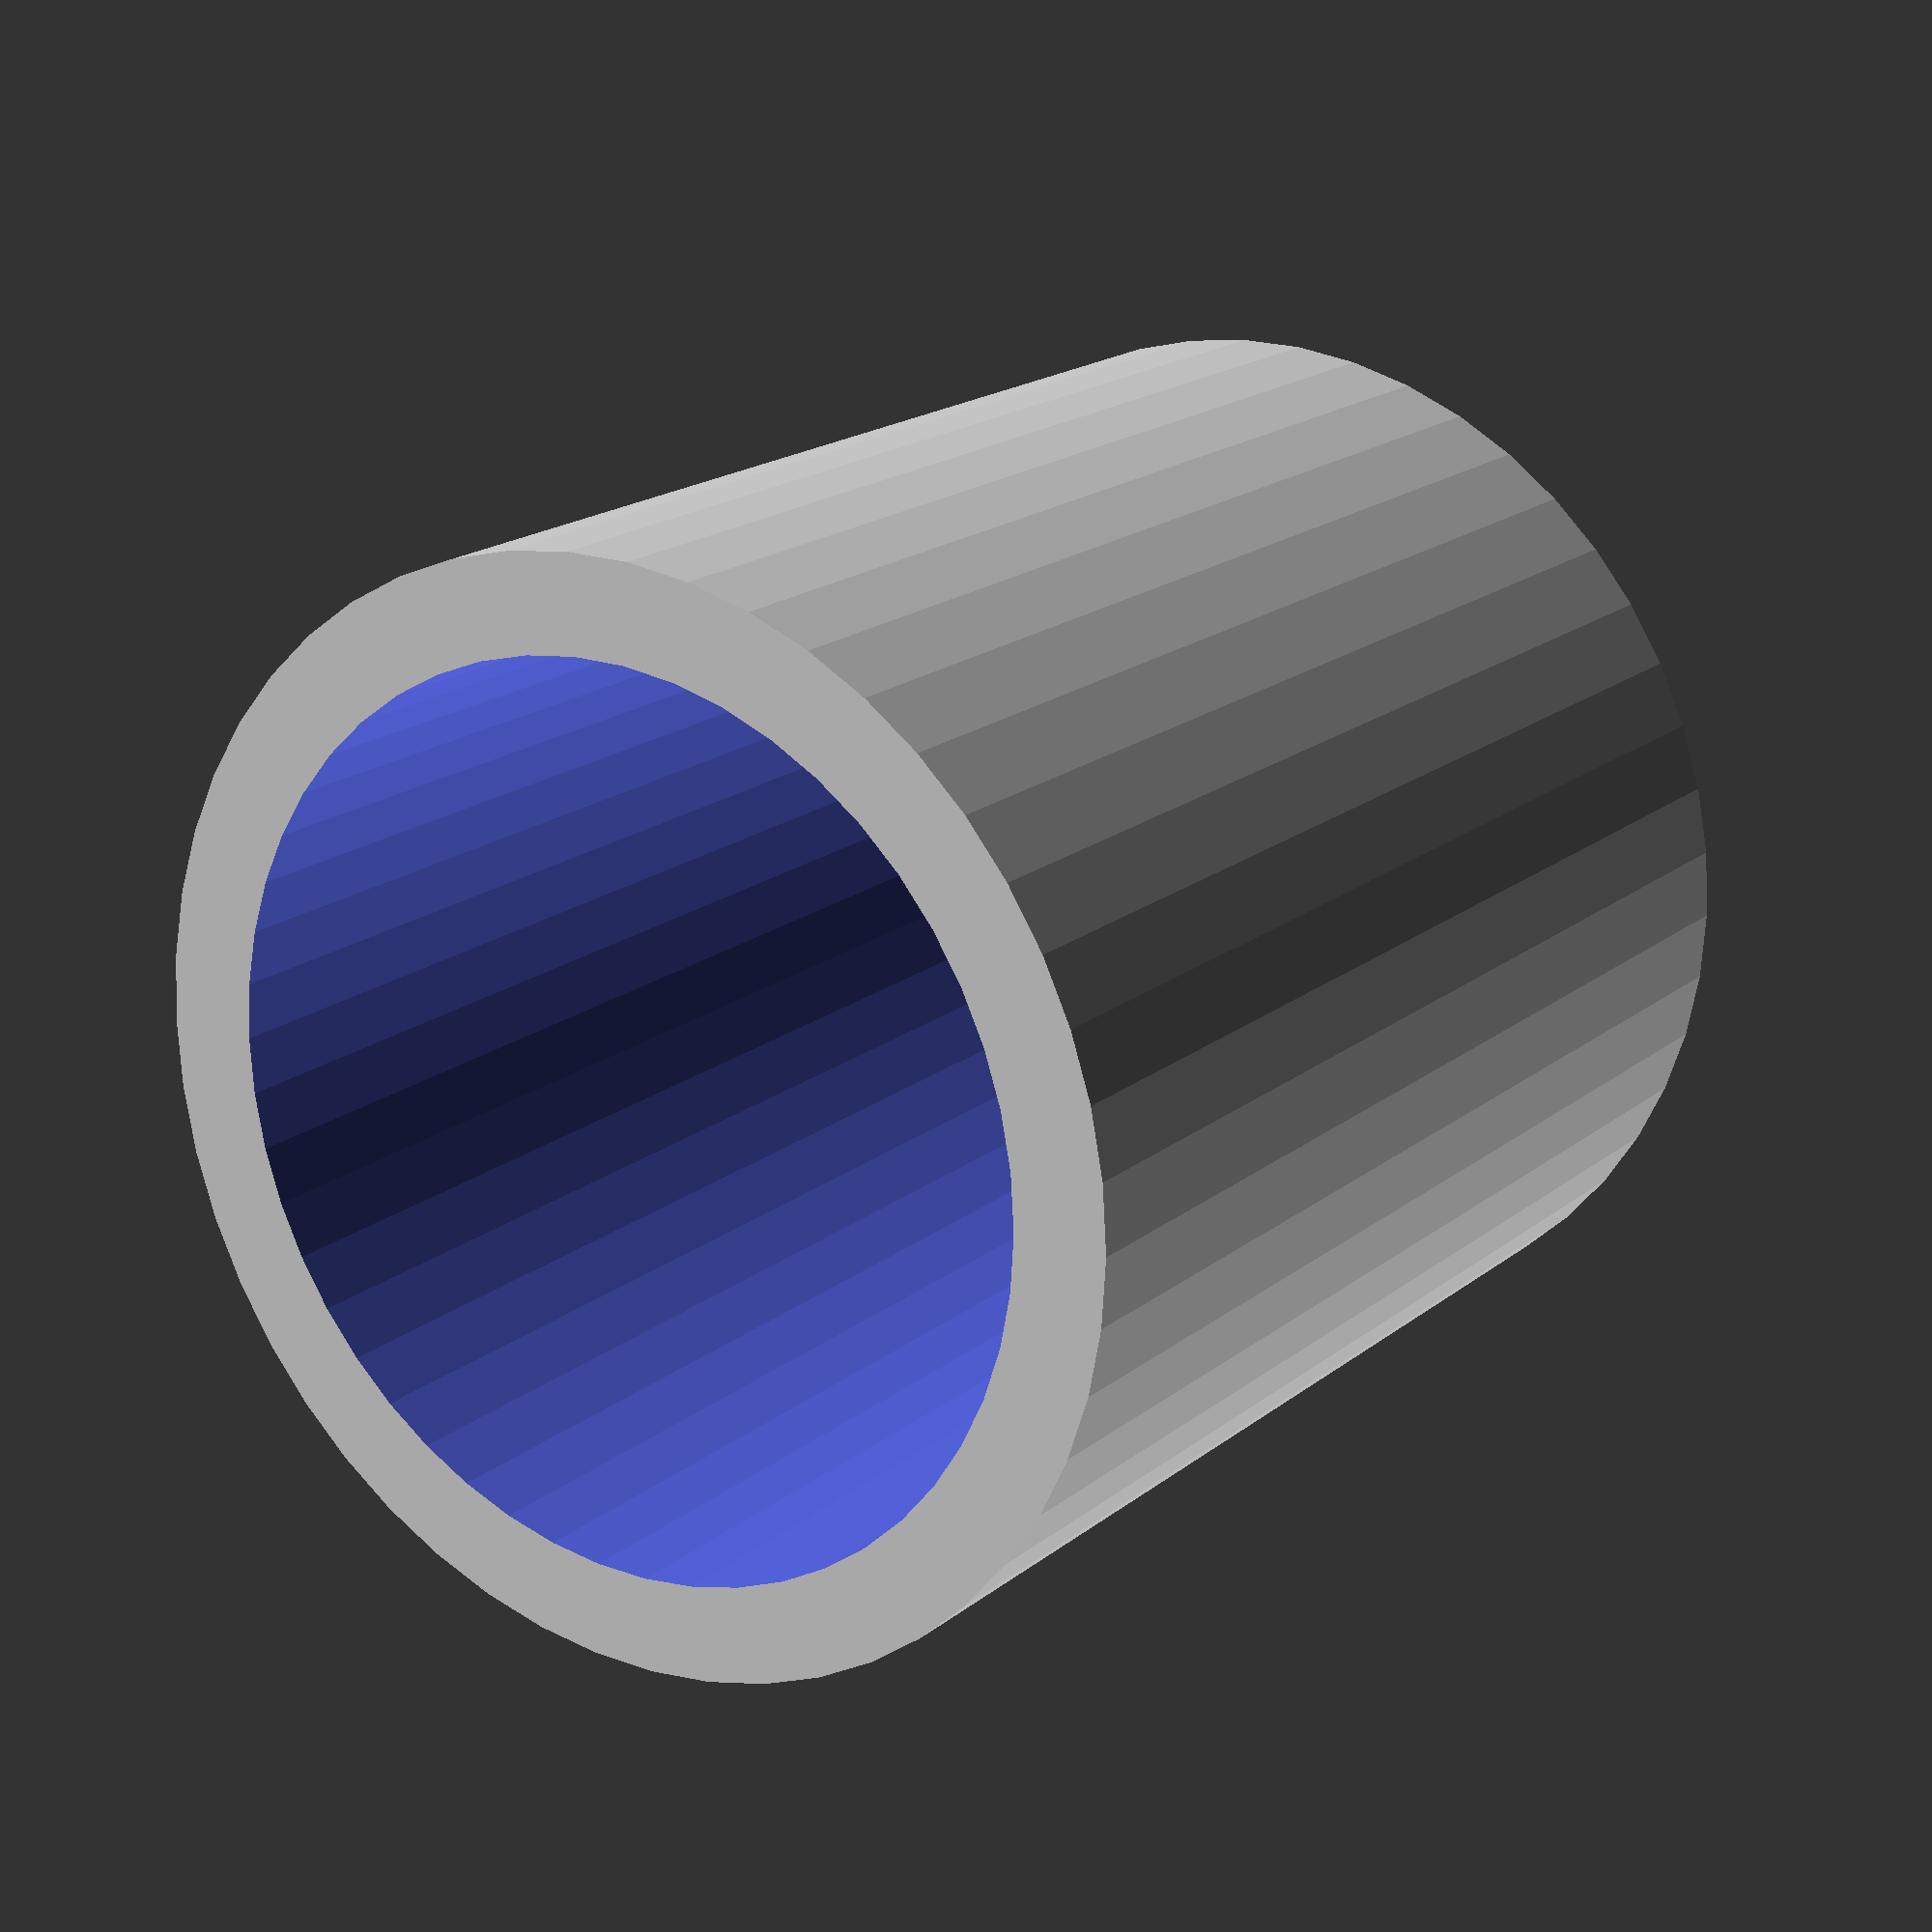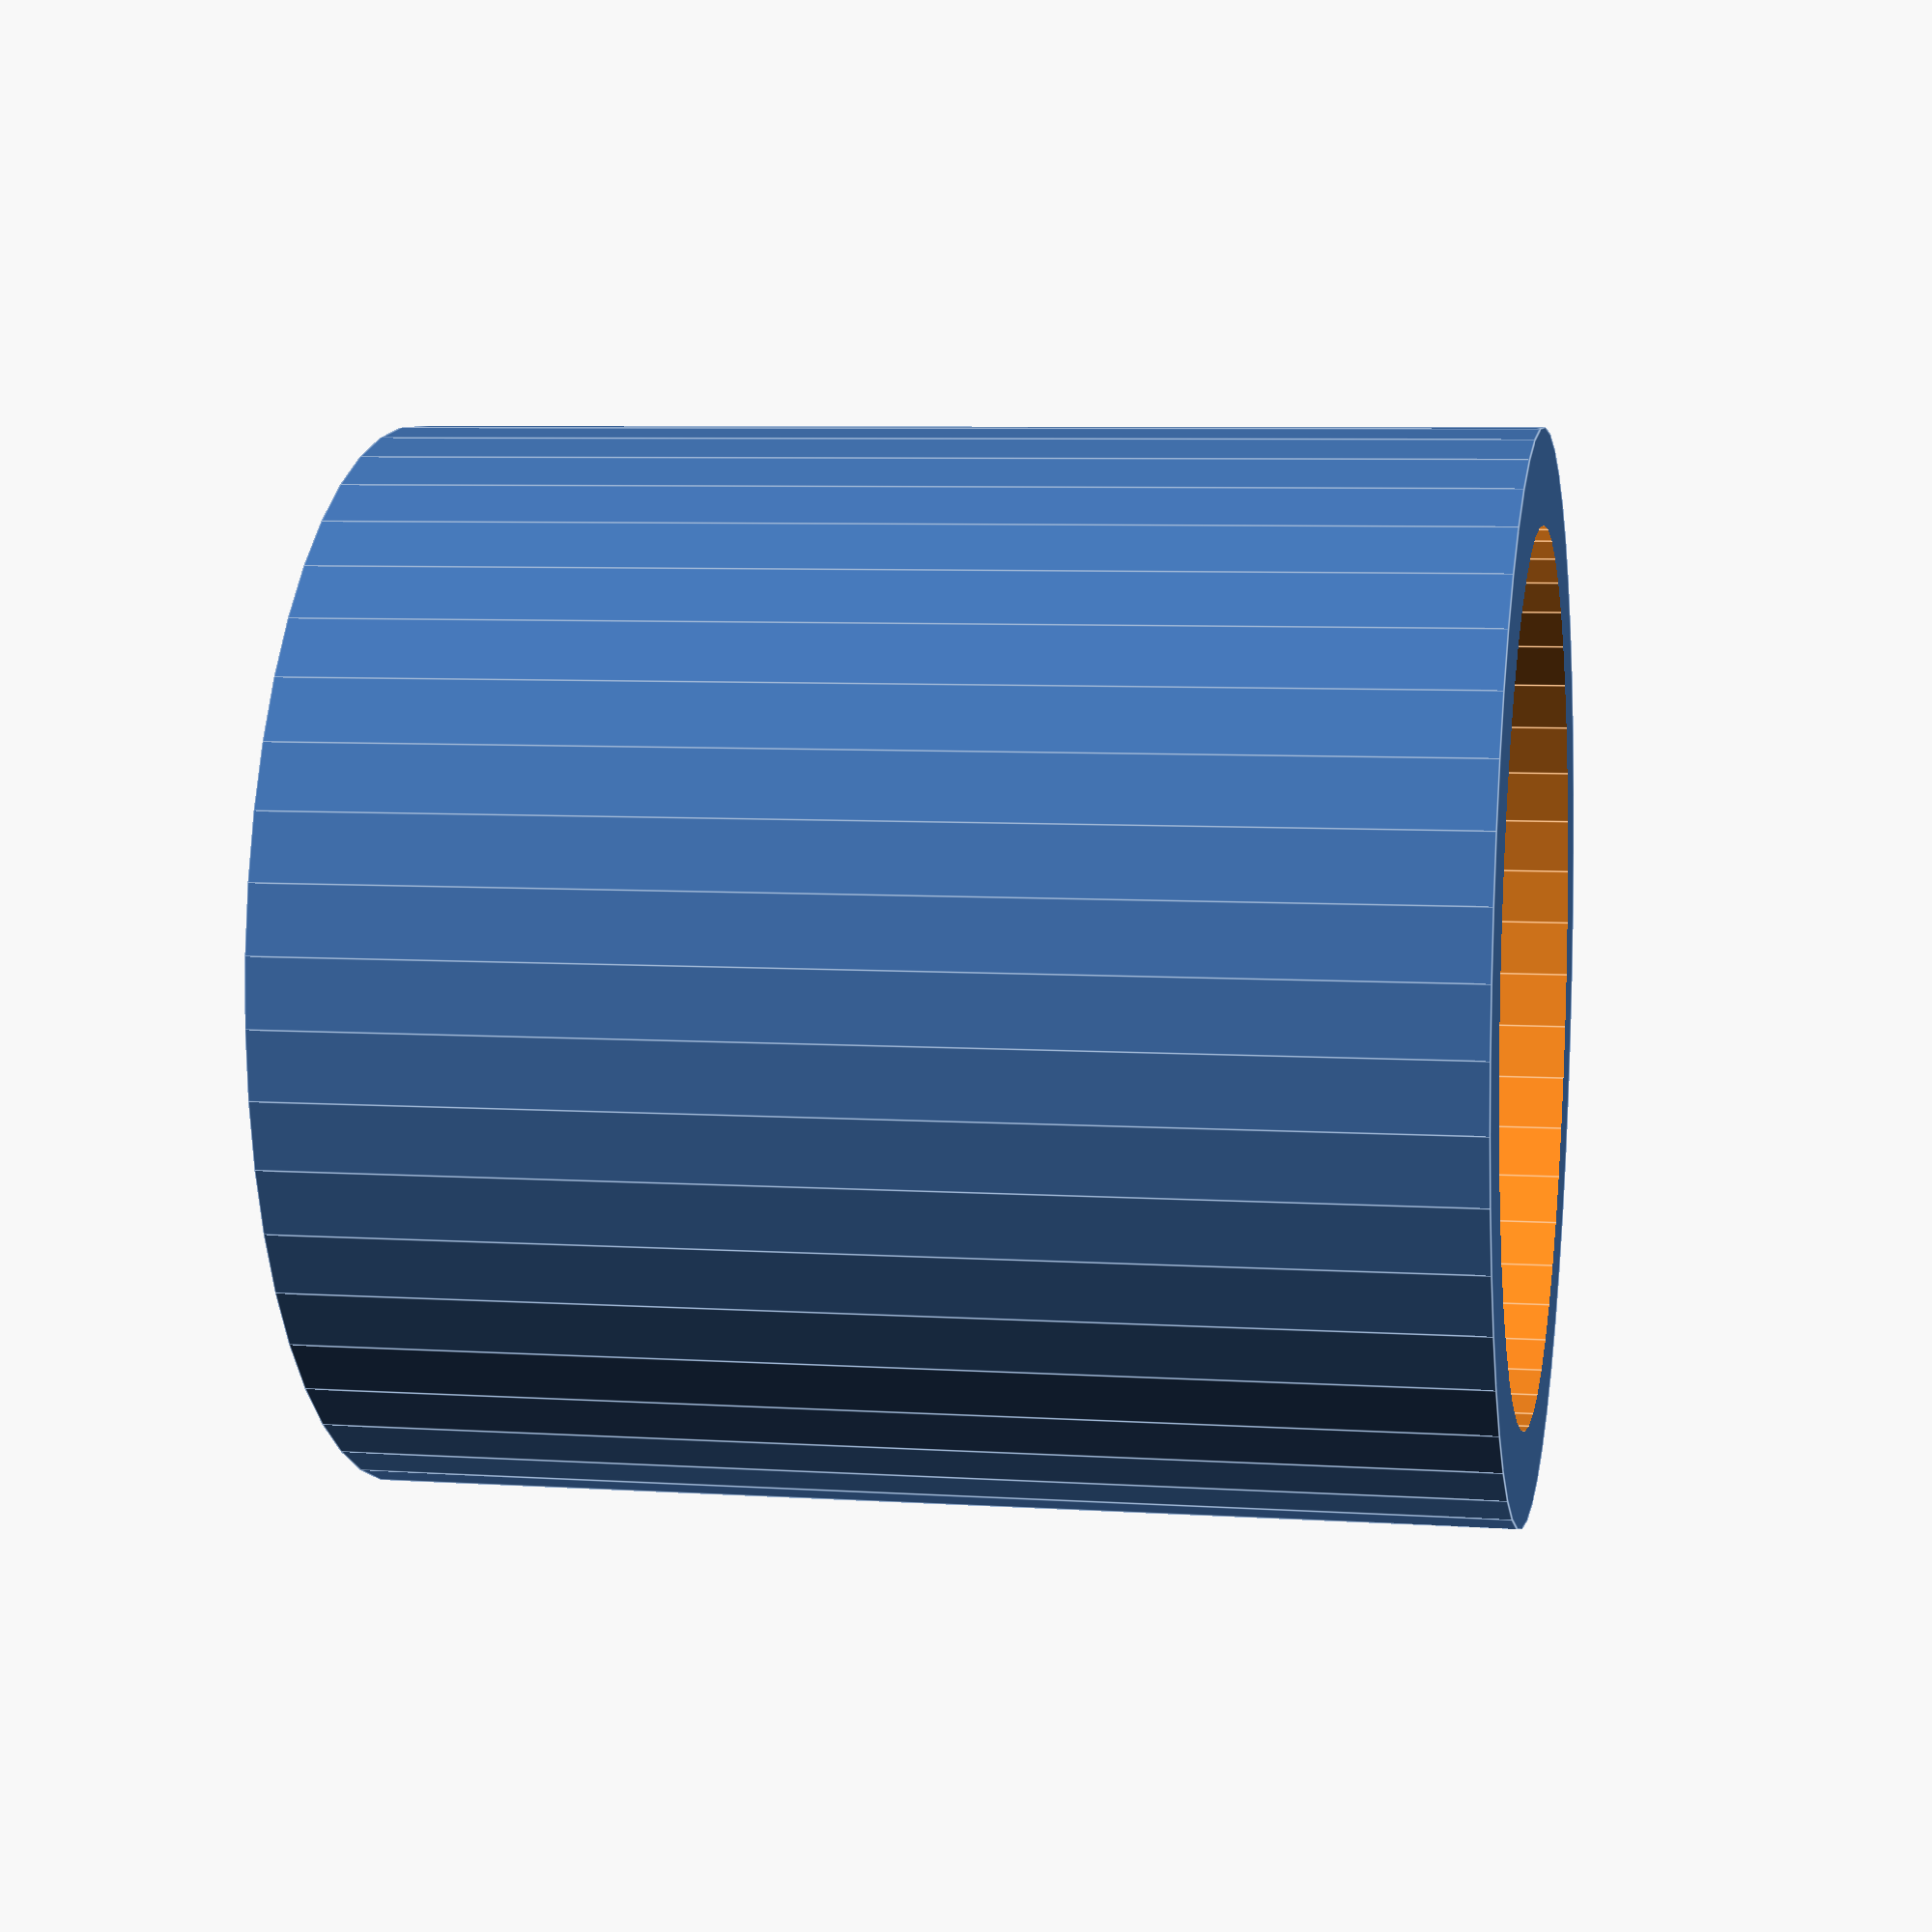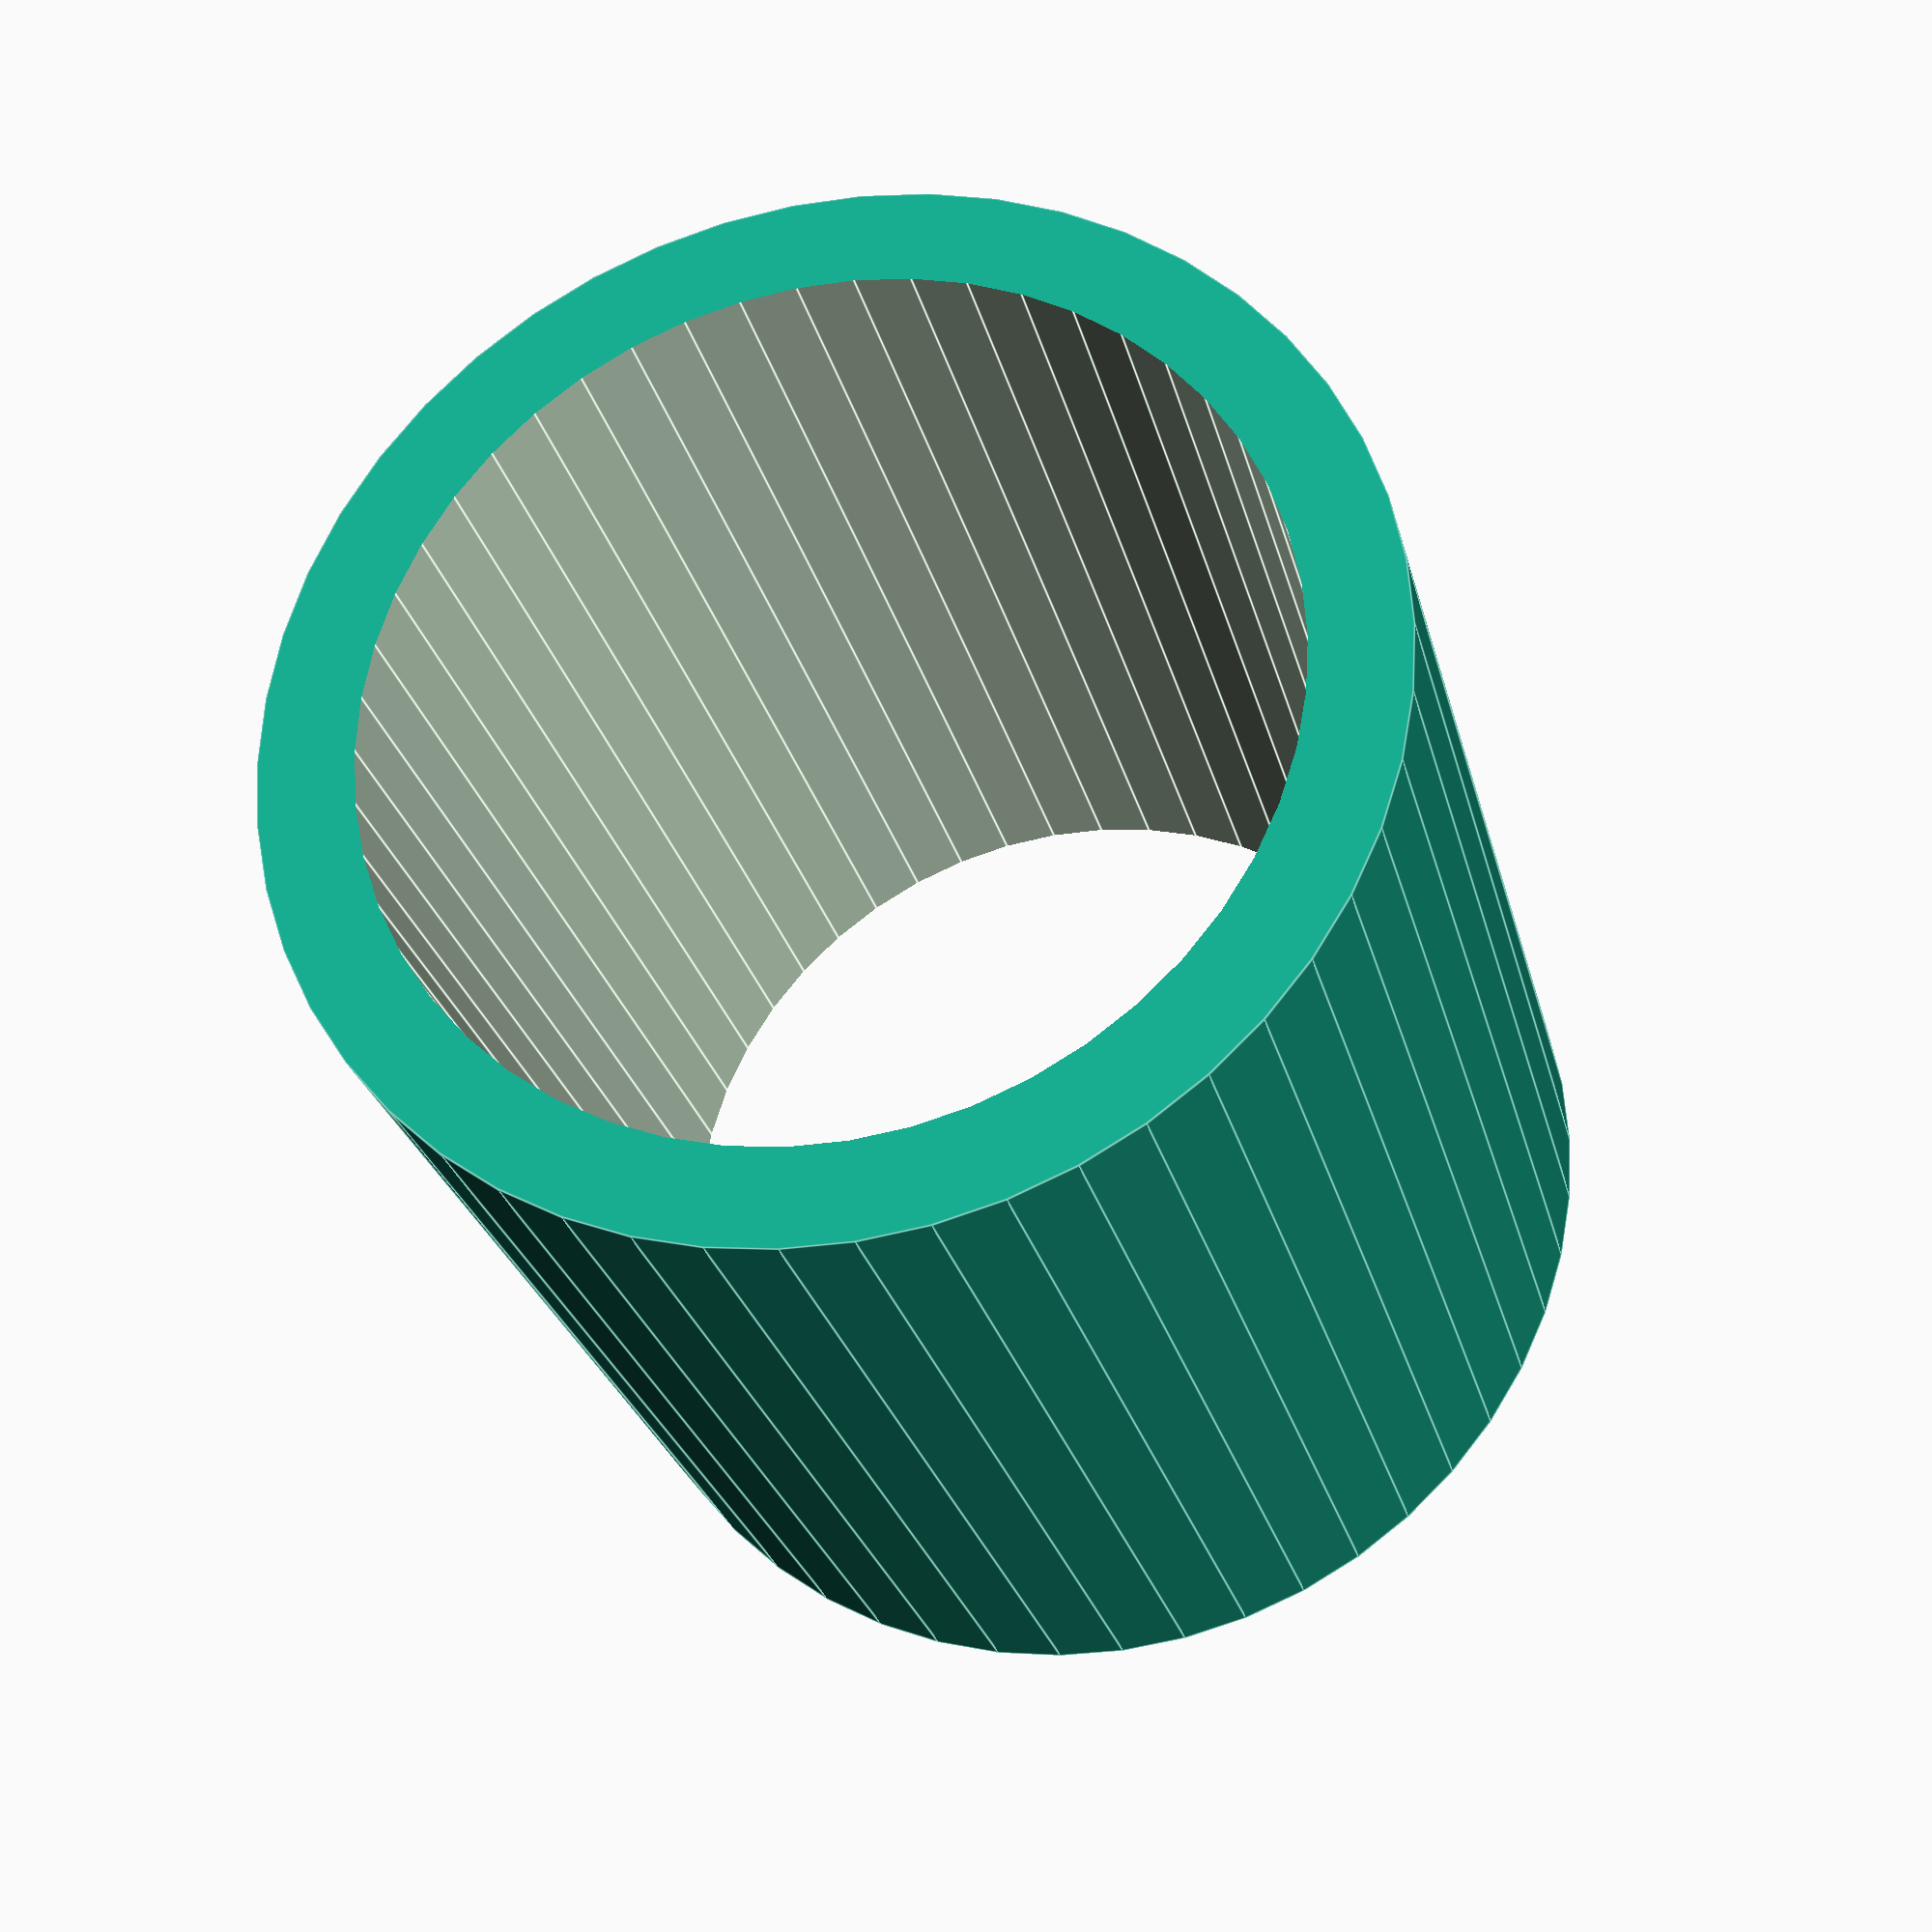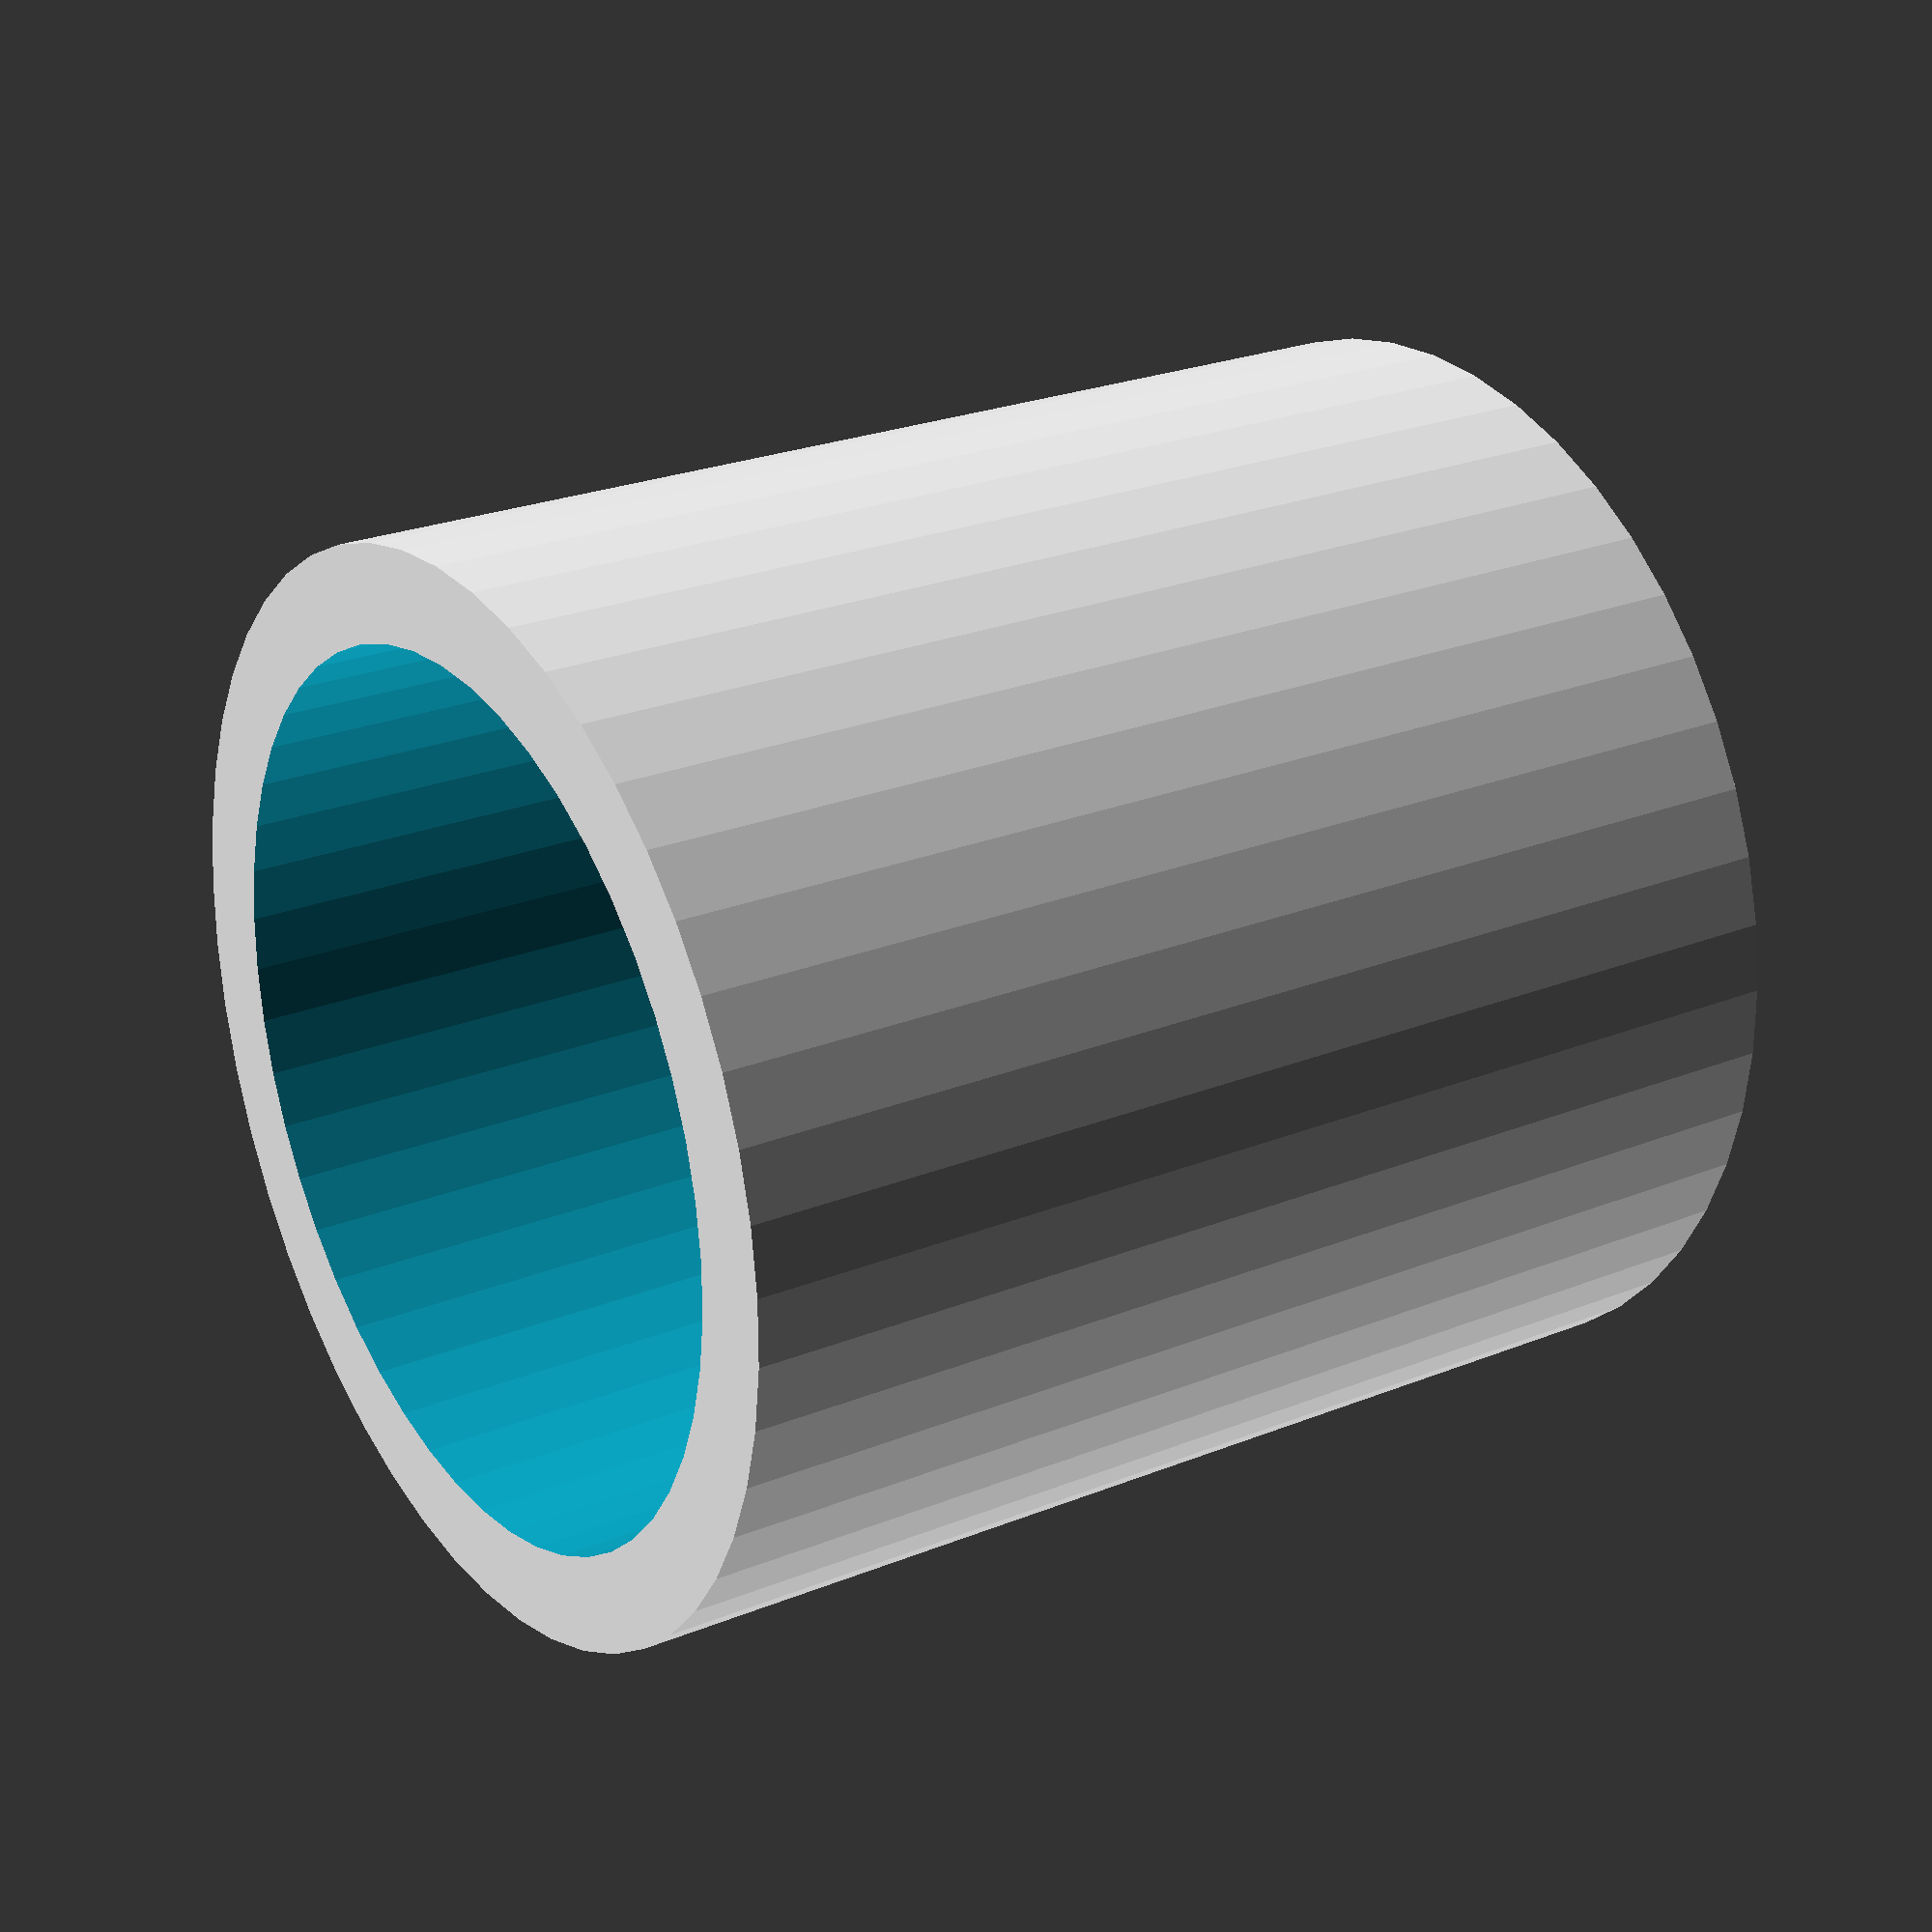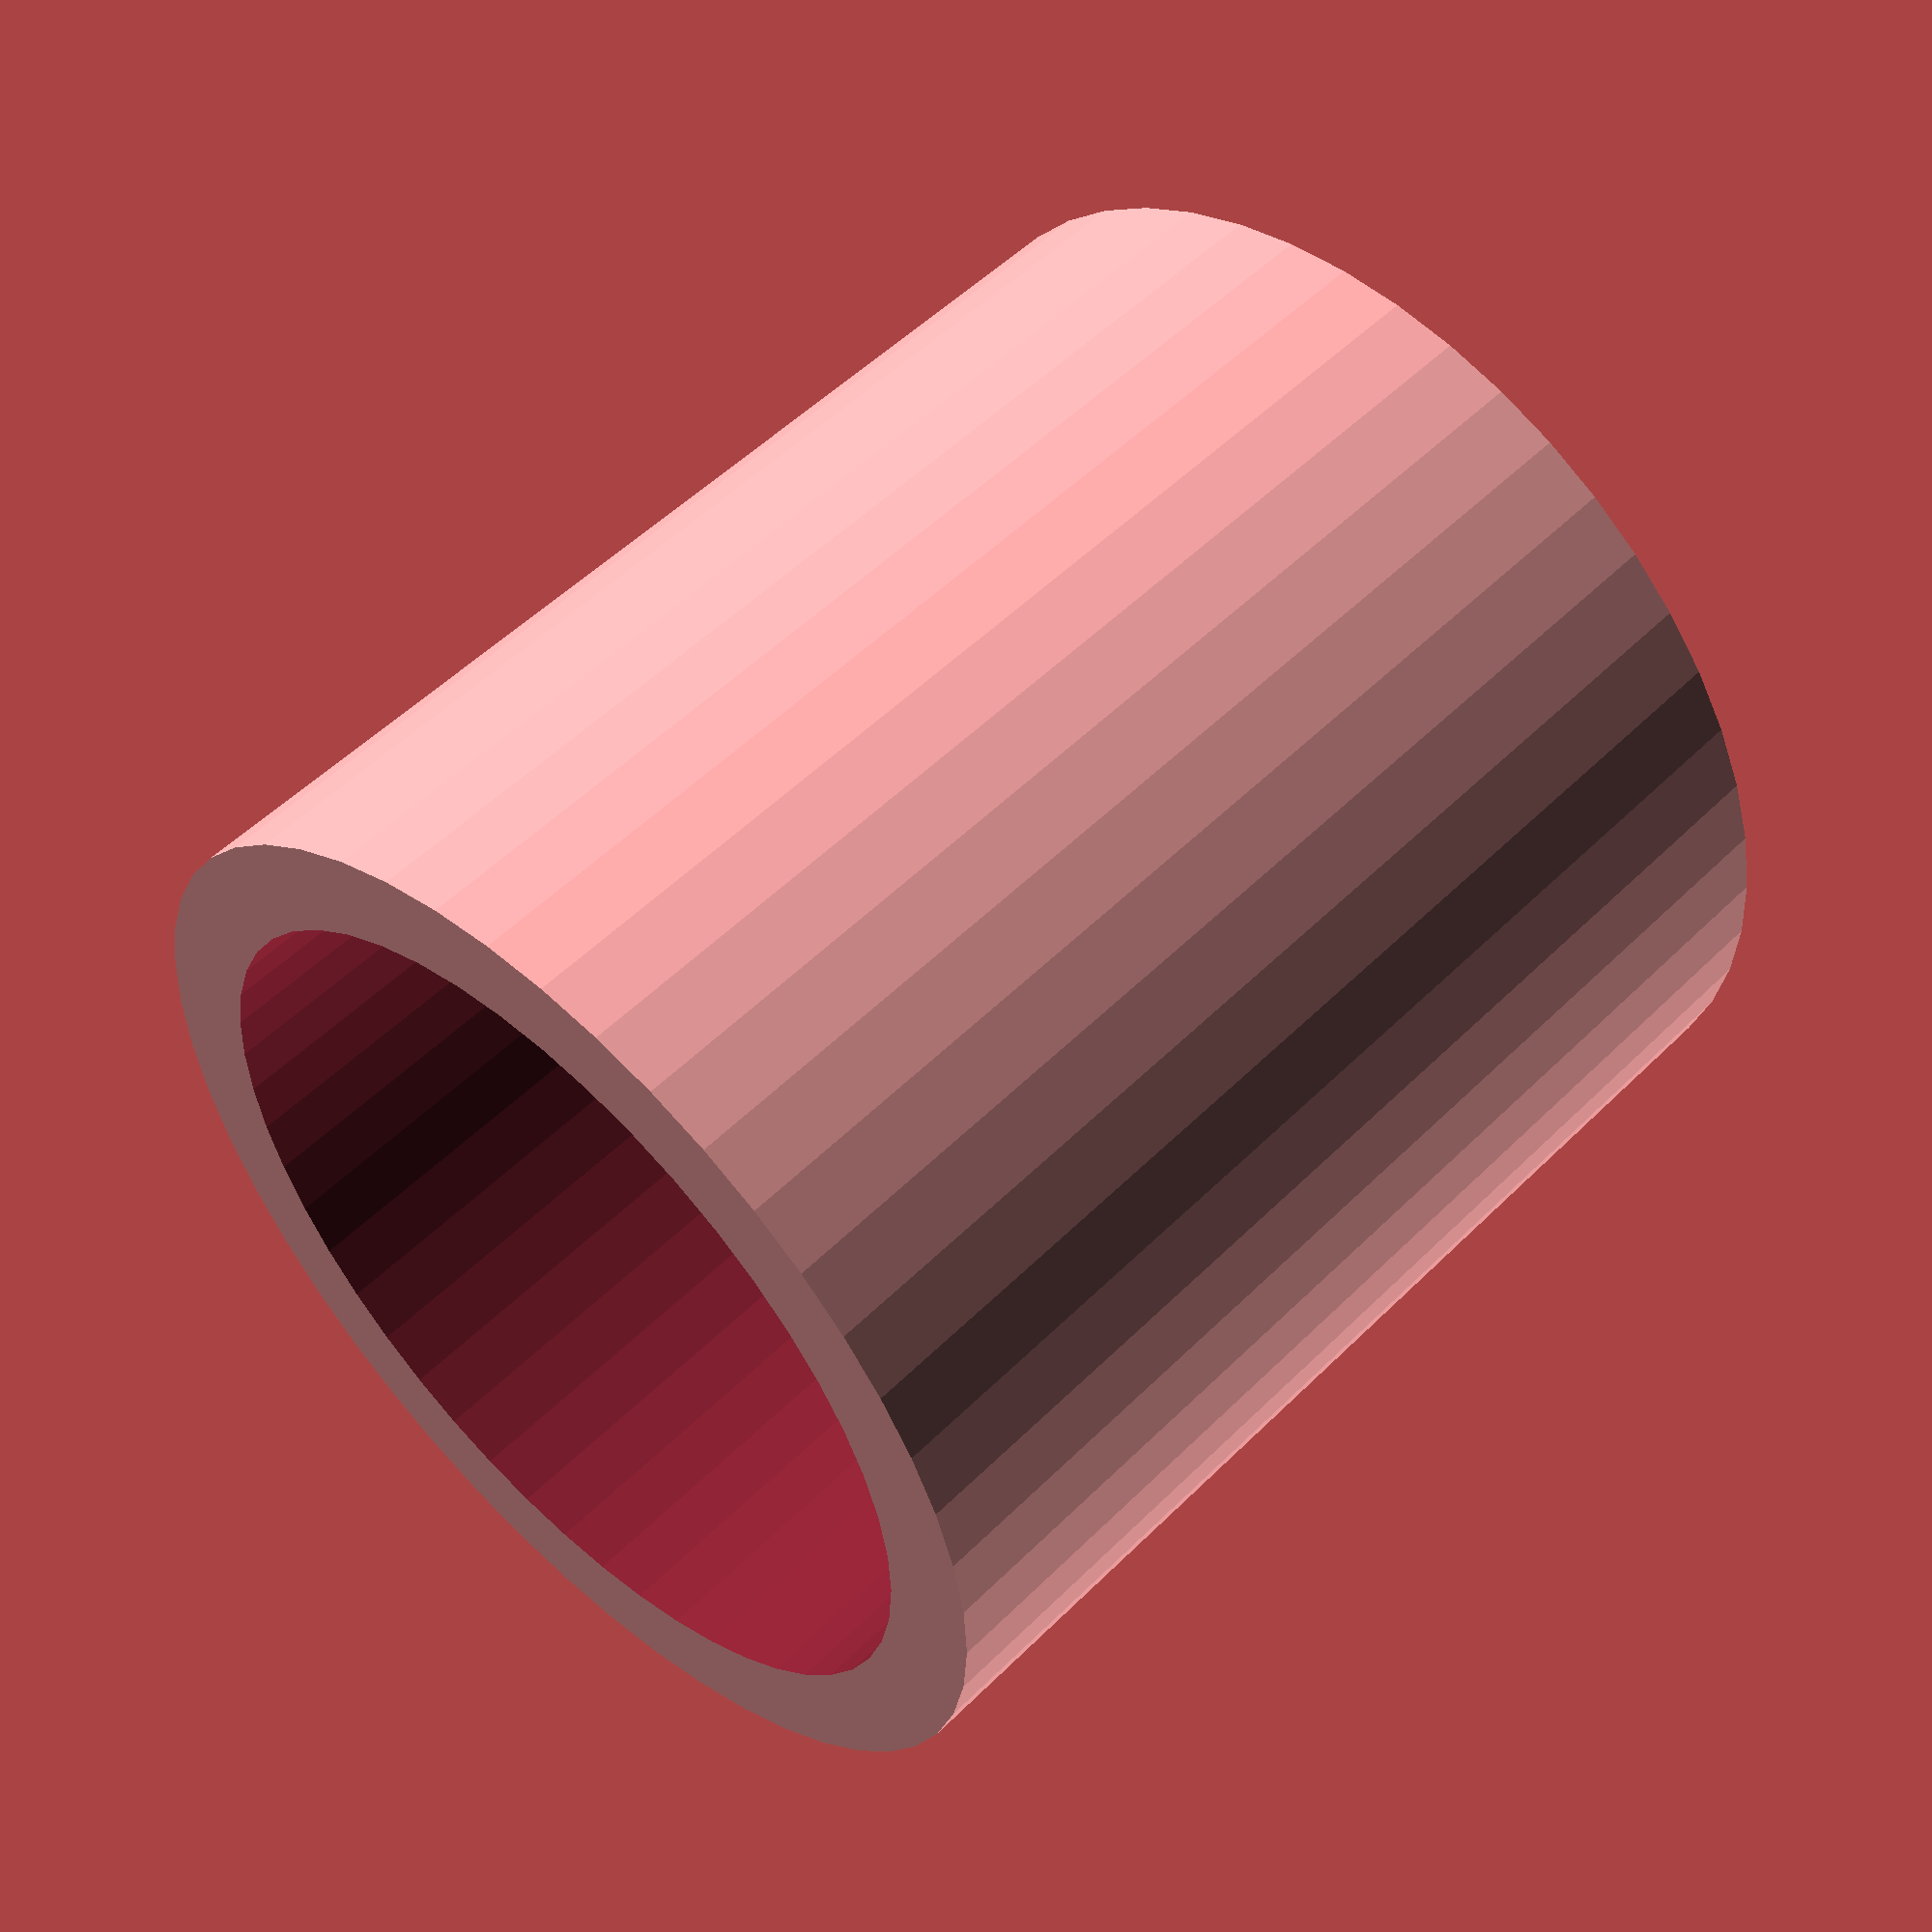
<openscad>
$fn = 50;


difference() {
	union() {
		translate(v = [0, 0, -4.5000000000]) {
			cylinder(h = 9, r = 4.2500000000);
		}
	}
	union() {
		translate(v = [0, 0, -100.0000000000]) {
			cylinder(h = 200, r = 3.5000000000);
		}
	}
}
</openscad>
<views>
elev=161.3 azim=93.6 roll=325.4 proj=p view=wireframe
elev=173.4 azim=171.7 roll=259.1 proj=p view=edges
elev=26.1 azim=101.1 roll=193.2 proj=p view=edges
elev=335.4 azim=104.3 roll=56.5 proj=p view=wireframe
elev=127.6 azim=158.5 roll=136.7 proj=p view=solid
</views>
